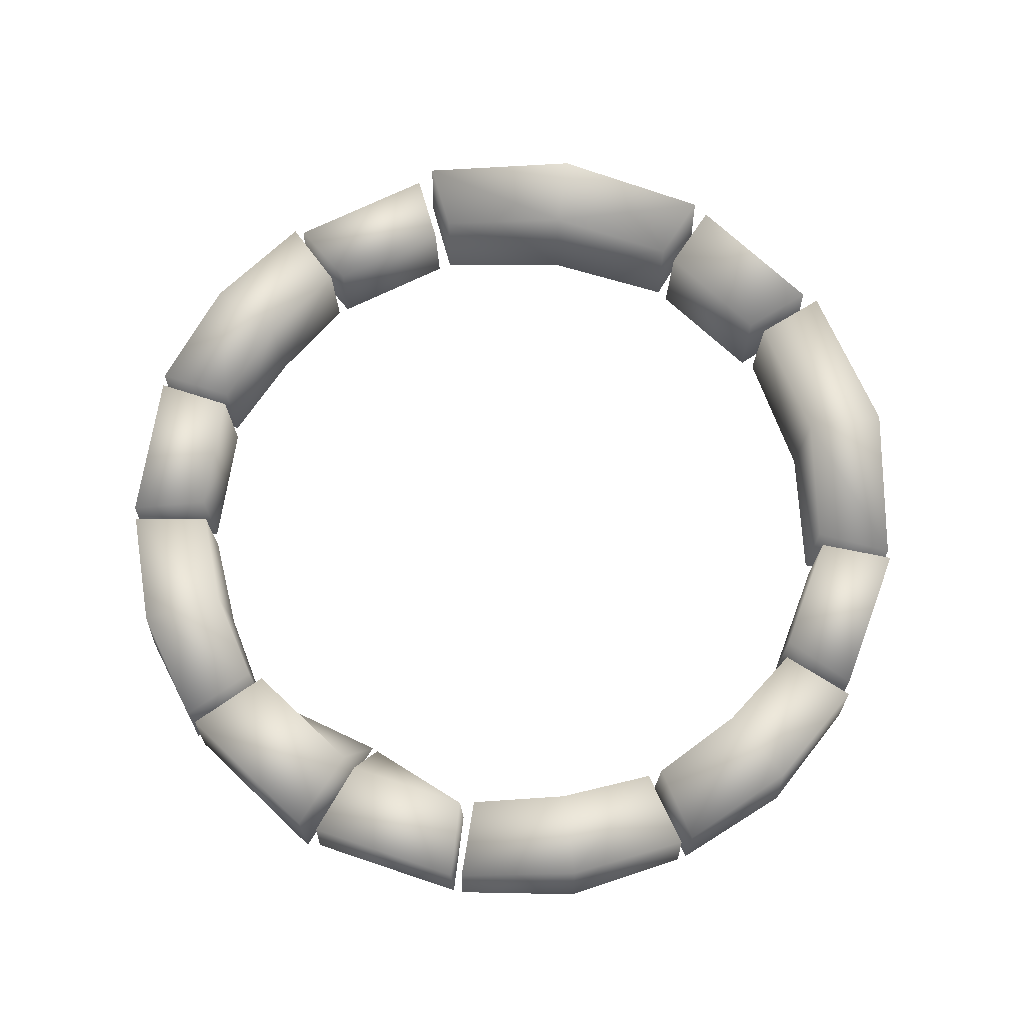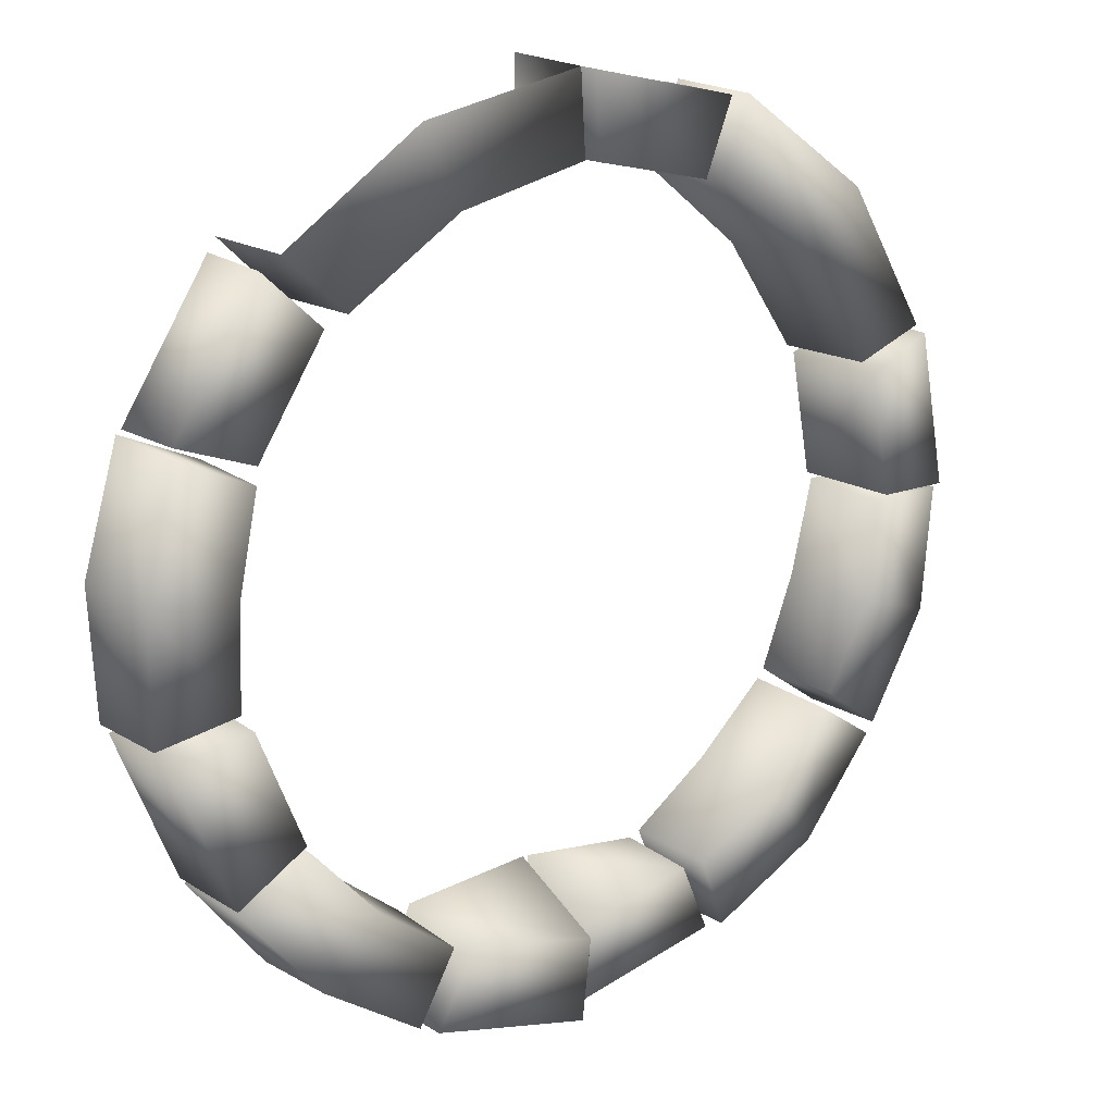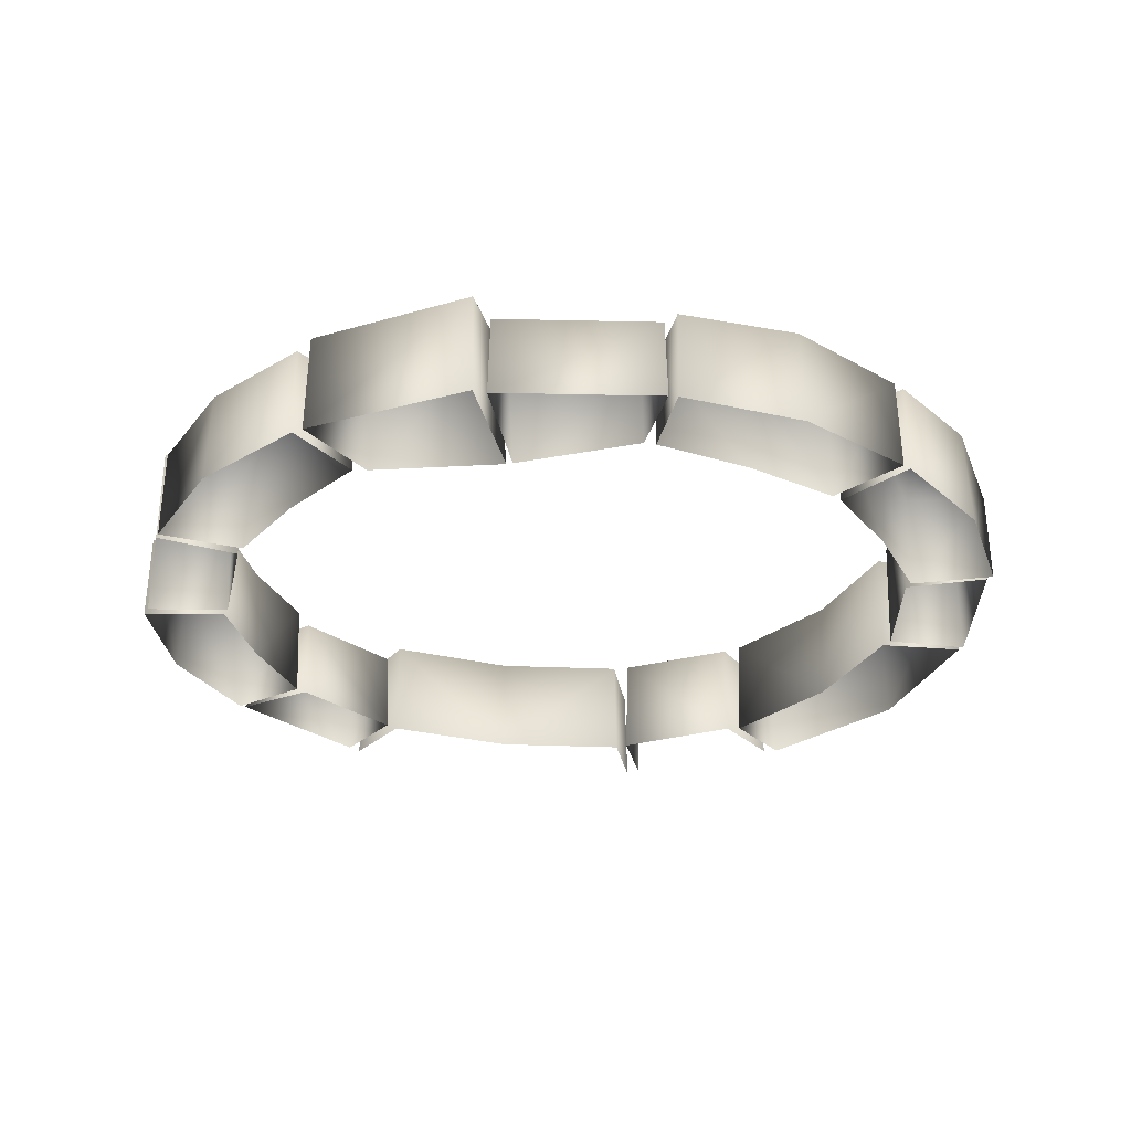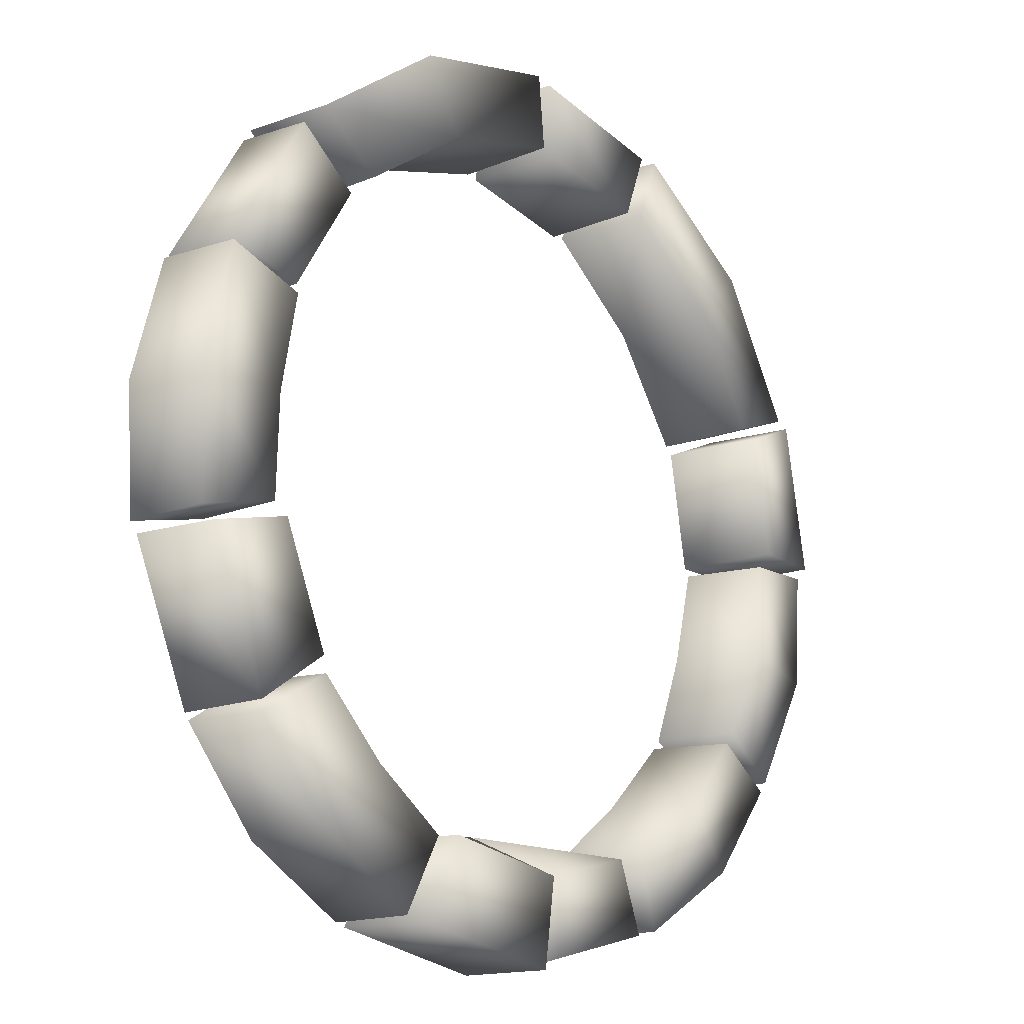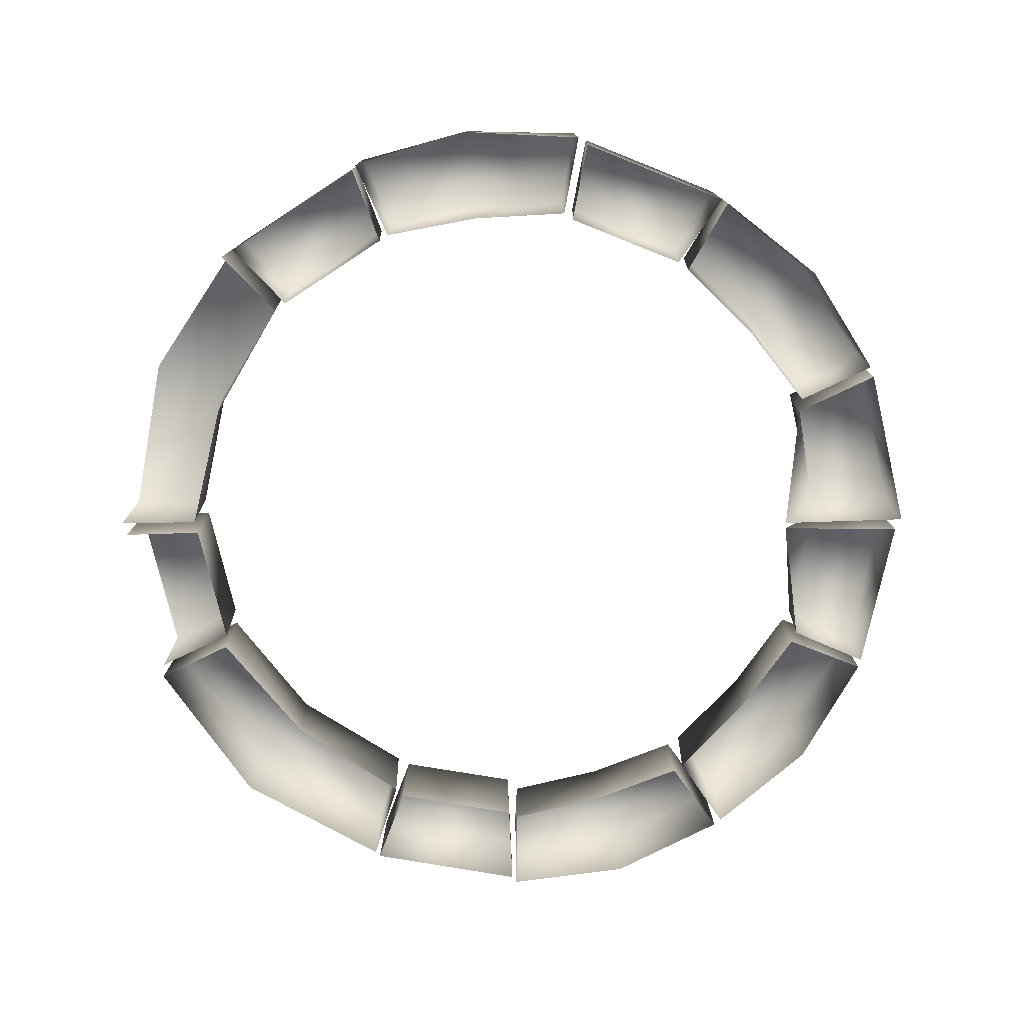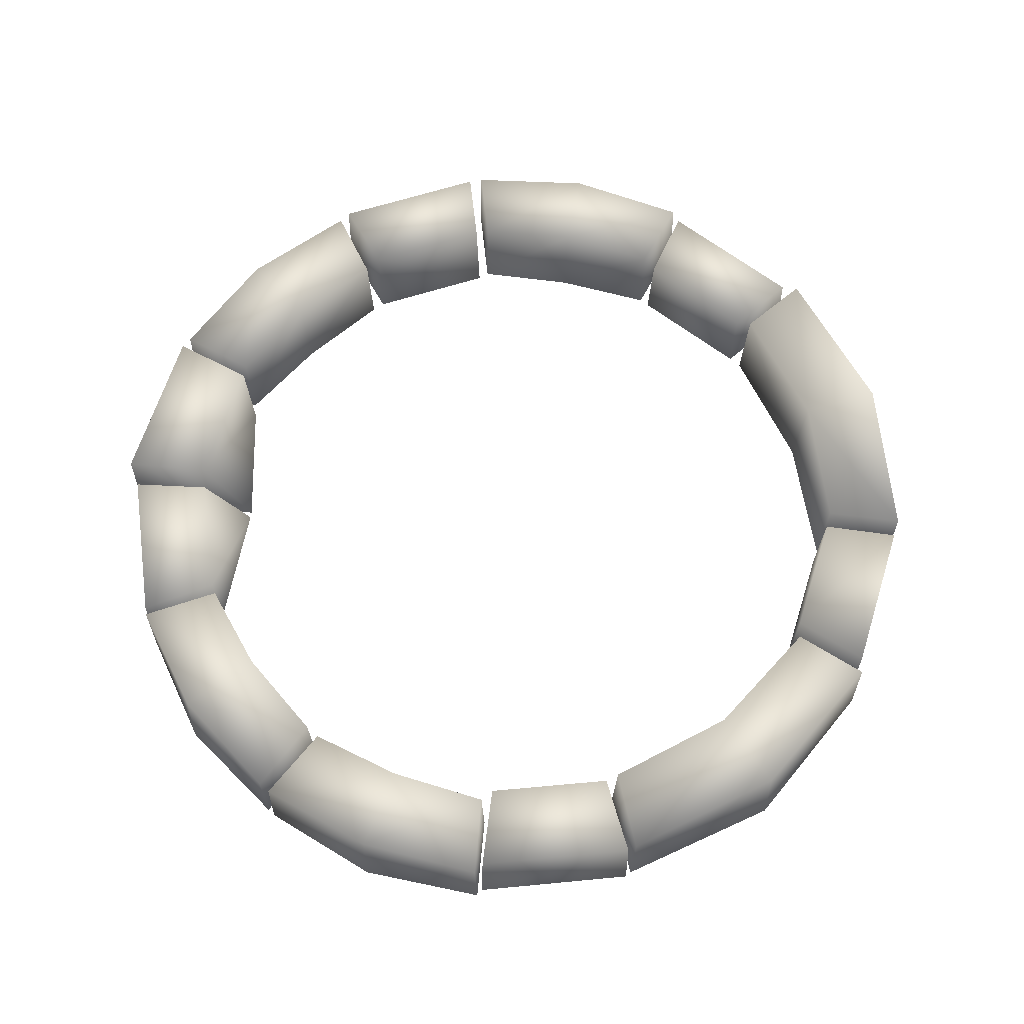
<metadata>
{"format":"obj","ext":"obj","renderer":"f3d","projection":"perspective","resolution":1024,"background":"white","views":[{"elev":69.4,"azim":-149.1,"up":"+Y"},{"elev":17.7,"azim":142.7,"up":"+Z"},{"elev":-27.7,"azim":-169.7,"up":"+Y"},{"elev":-13.1,"azim":131.0,"up":"+Z"},{"elev":-75.8,"azim":90.4,"up":"+Y"},{"elev":65.4,"azim":-85.3,"up":"+Y"}]}
</metadata>
<code>
g febg_hotspring_001_garden_03
v 3.557 0.9331 -2.246
v 3.563 0.0003996 -2.271
v 4.153 0.0003996 -0.8307
v 4.131 0.9331 -0.8439
v 3.374 0.9965 -0.6972
v 4.153 0.0003996 -0.8307
v 3.36 -0.0004411 -0.6744
v 2.92 0.9965 -1.807
v 3.36 -0.0004411 -0.6744
v 2.894 -0.0004411 -1.814
v 2.894 -0.0004411 -1.814
v 3.563 0.0003996 -2.271
v 0.04082 0.9773 -4.301
v 0.02312 0.0003834 -4.322
v 1.629 0.0003834 -3.958
v 1.604 0.9482 -3.947
v 1.242 1.014 -3.184
v 1.629 0.0003834 -3.958
v 1.254 -0.0004659 -3.158
v 0.005082 1.047 -3.464
v 1.254 -0.0004659 -3.158
v -0.01097 0.0003834 -3.039
v -0.01097 0.0003834 -3.039
v 0.02312 0.0003834 -4.322
v -1.589 0.7674 -3.914
v -1.613 0.0003996 -3.925
v -0.09193 0.0003996 -4.255
v -0.1088 0.7674 -4.236
v -0.1037 0.8083 -3.467
v -0.09193 0.0003996 -4.255
v -0.07029 0.0003996 -3.043
v -1.275 0.8083 -3.213
v -0.07029 0.0003996 -3.043
v -1.286 -0.0004411 -3.188
v -1.286 -0.0004411 -3.188
v -1.613 0.0003996 -3.925
v -0.09723 0.99 3.509
v -1.277 -0.0004411 3.22
v -0.07702 -0.0004411 3.491
v -1.267 0.9781 3.244
v -0.1134 0.9274 4.262
v -0.07702 -0.0004411 3.491
v -0.09664 0.0003996 4.282
v -1.591 0.9169 3.928
v -1.614 0.0003996 3.938
v -1.277 -0.0004411 3.22
v 3.879 0.7775 1.682
v 3.903 0.0003996 1.673
v 3.061 0.0003996 2.982
v 3.059 0.7775 2.956
v 2.508 0.8199 2.434
v 3.061 0.0003996 2.982
v 2.481 -0.0004411 2.435
v 3.157 0.8199 1.425
v 2.481 -0.0004411 2.435
v 3.147 -0.0004411 1.4
v 3.147 -0.0004411 1.4
v 3.903 0.0003996 1.673
v -3.945 0.9923 1.533
v -3.956 0.0003996 1.556
v -4.232 0.0003996 0.02421
v -4.213 1.004 0.04179
v -3.451 1.078 0.07707
v -4.232 0.0003996 0.02421
v -3.433 -0.0004411 0.05764
v -3.238 1.064 1.257
v -3.433 -0.0004411 0.05764
v -3.215 -0.0004411 1.269
v -3.215 -0.0004411 1.269
v -3.956 0.0003996 1.556
v -3.269 -0.0004411 -0.9436
v -2.955 0.9192 -1.831
v -2.929 -0.0004411 -1.837
v -3.325 1.007 -0.961
v -3.489 -0.0004411 -0.01316
v -3.507 0.9192 -0.03316
v -3.585 0.865 -2.281
v -3.592 0.0003996 -2.306
v -2.929 -0.0004411 -1.837
v -4.09 0.942 -1.209
v -3.592 0.0003996 -2.306
v -4.14 0.0003996 -1.224
v -4.274 0.865 -0.03851
v -4.293 0.0003996 -0.02118
v -3.489 -0.0004411 -0.01316
v -4.293 0.0003996 -0.02118
v -2.166 -0.0004411 -2.581
v -1.416 0.9192 -3.15
v -1.391 -0.0004411 -3.141
v -2.204 1.007 -2.627
v -2.861 -0.0004411 -1.925
v -2.865 0.9192 -1.951
v -1.703 0.865 -3.875
v -1.695 0.0003996 -3.9
v -1.391 -0.0004411 -3.141
v -2.714 0.942 -3.257
v -1.695 0.0003996 -3.9
v -2.747 0.0003996 -3.297
v -3.511 0.865 -2.38
v -3.536 0.0003996 -2.376
v -2.861 -0.0004411 -1.925
v -3.536 0.0003996 -2.376
v 2.14 -0.0004411 -2.597
v 2.816 0.9192 -1.943
v 2.811 -0.0004411 -1.916
v 2.179 0.9467 -2.641
v 1.385 -0.0004411 -3.184
v 1.411 0.9192 -3.192
v 3.497 0.865 -2.337
v 3.523 0.0003996 -2.333
v 2.811 -0.0004411 -1.916
v 2.732 0.8892 -3.242
v 3.523 0.0003996 -2.333
v 2.766 0.0003996 -3.281
v 1.744 0.865 -3.895
v 1.736 0.0003996 -3.92
v 1.385 -0.0004411 -3.184
v 1.736 0.0003996 -3.92
v 3.379 -0.0004411 0.3719
v 3.231 0.9192 1.301
v 3.207 -0.0004411 1.312
v 3.438 0.9467 0.3788
v 3.427 -0.0004411 -0.583
v 3.448 0.9192 -0.5666
v 3.94 0.865 1.615
v 3.95 0.0003996 1.639
v 3.207 -0.0004411 1.312
v 4.241 0.8892 0.4692
v 3.95 0.0003996 1.639
v 4.293 0.0003996 0.4753
v 4.21 0.865 -0.7151
v 4.226 0.0003996 -0.7356
v 3.427 -0.0004411 -0.583
v 4.226 0.0003996 -0.7356
v 0.06266 1.005 3.541
v 0.04272 -0.0004411 3.523
v 1.295 -0.0004411 3.208
v 1.318 1.022 3.263
v 2.402 1.005 2.572
v 2.403 -0.0004411 2.545
v 2.959 0.9404 3.101
v 2.403 -0.0004411 2.545
v 2.985 0.0003996 3.102
v 1.633 0.9554 4
v 0.05891 0.9404 4.302
v 0.0415 0.0003996 4.322
v 0.04272 -0.0004411 3.523
v -3.884 0.9404 1.613
v -3.1 0.0004082 3.024
v -3.908 0.0003996 1.603
v -3.061 0.9554 2.988
v -1.763 0.9404 3.927
v -1.755 0.0003996 3.952
v -2.455 1.022 2.459
v -3.145 1.005 1.375
v -3.908 0.0003996 1.603
v -3.135 -0.0004411 1.35
v -2.411 -0.0004411 2.419
v -3.135 -0.0004411 1.35
v -1.435 1.005 3.242
v -1.409 -0.0004411 3.234
v -1.409 -0.0004411 3.234
v -1.755 0.0003996 3.952
g febg_hotspring_001_garden_03_0
f 3 2 1
f 4 3 1
f 5 4 1
f 4 5 6
f 5 7 6
f 8 5 1
f 9 5 8
f 10 9 8
f 8 1 11
f 1 12 11
f 15 14 13
f 16 15 13
f 17 16 13
f 16 17 18
f 17 19 18
f 20 17 13
f 21 17 20
f 22 21 20
f 20 13 23
f 13 24 23
f 27 26 25
f 28 27 25
f 29 28 25
f 28 29 30
f 29 31 30
f 32 29 25
f 33 29 32
f 34 33 32
f 32 25 35
f 25 36 35
f 39 38 37
f 38 40 37
f 37 40 41
f 37 41 42
f 41 43 42
f 40 44 41
f 44 40 45
f 40 46 45
f 49 48 47
f 50 49 47
f 51 50 47
f 50 51 52
f 51 53 52
f 54 51 47
f 55 51 54
f 56 55 54
f 54 47 57
f 47 58 57
f 61 60 59
f 62 61 59
f 63 62 59
f 62 63 64
f 63 65 64
f 66 63 59
f 67 63 66
f 68 67 66
f 66 59 69
f 59 70 69
f 73 72 71
f 72 74 71
f 75 71 74
f 76 75 74
f 72 77 74
f 77 72 78
f 72 79 78
f 77 80 74
f 76 74 80
f 77 81 80
f 81 82 80
f 83 76 80
f 83 80 82
f 84 83 82
f 76 83 85
f 83 86 85
f 89 88 87
f 88 90 87
f 91 87 90
f 92 91 90
f 88 93 90
f 93 88 94
f 88 95 94
f 93 96 90
f 92 90 96
f 93 97 96
f 97 98 96
f 99 92 96
f 99 96 98
f 100 99 98
f 92 99 101
f 99 102 101
f 105 104 103
f 104 106 103
f 107 103 106
f 108 107 106
f 104 109 106
f 109 104 110
f 104 111 110
f 109 112 106
f 108 106 112
f 109 113 112
f 113 114 112
f 115 108 112
f 115 112 114
f 116 115 114
f 108 115 117
f 115 118 117
f 121 120 119
f 120 122 119
f 123 119 122
f 124 123 122
f 120 125 122
f 125 120 126
f 120 127 126
f 125 128 122
f 124 122 128
f 125 129 128
f 129 130 128
f 131 124 128
f 131 128 130
f 132 131 130
f 124 131 133
f 131 134 133
f 137 136 135
f 138 137 135
f 137 138 139
f 140 137 139
f 139 138 141
f 139 141 142
f 141 143 142
f 138 144 141
f 144 138 145
f 138 135 145
f 145 135 146
f 135 147 146
f 150 149 148
f 149 151 148
f 151 149 152
f 149 153 152
f 151 154 148
f 154 151 152
f 154 155 148
f 148 155 156
f 155 157 156
f 154 158 155
f 158 159 155
f 158 154 160
f 160 154 152
f 161 158 160
f 160 152 162
f 152 163 162

</code>
